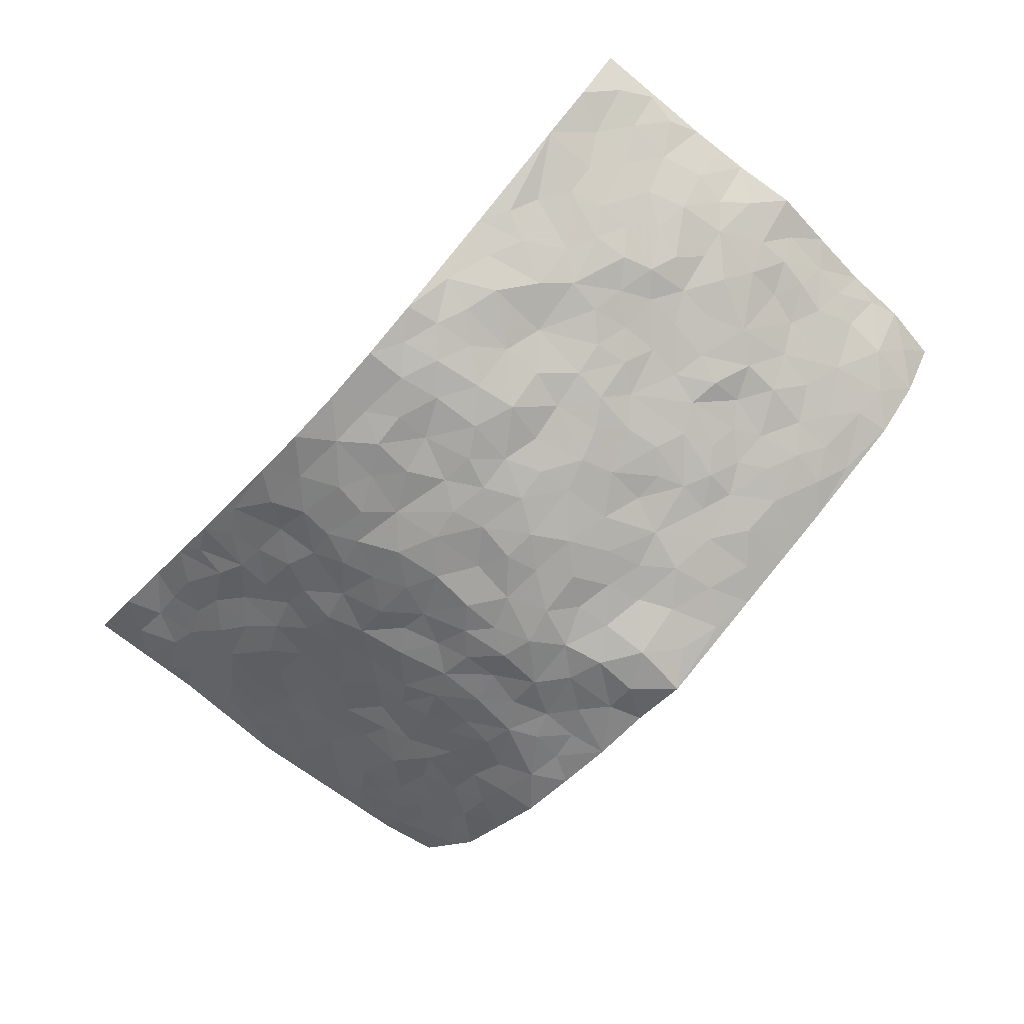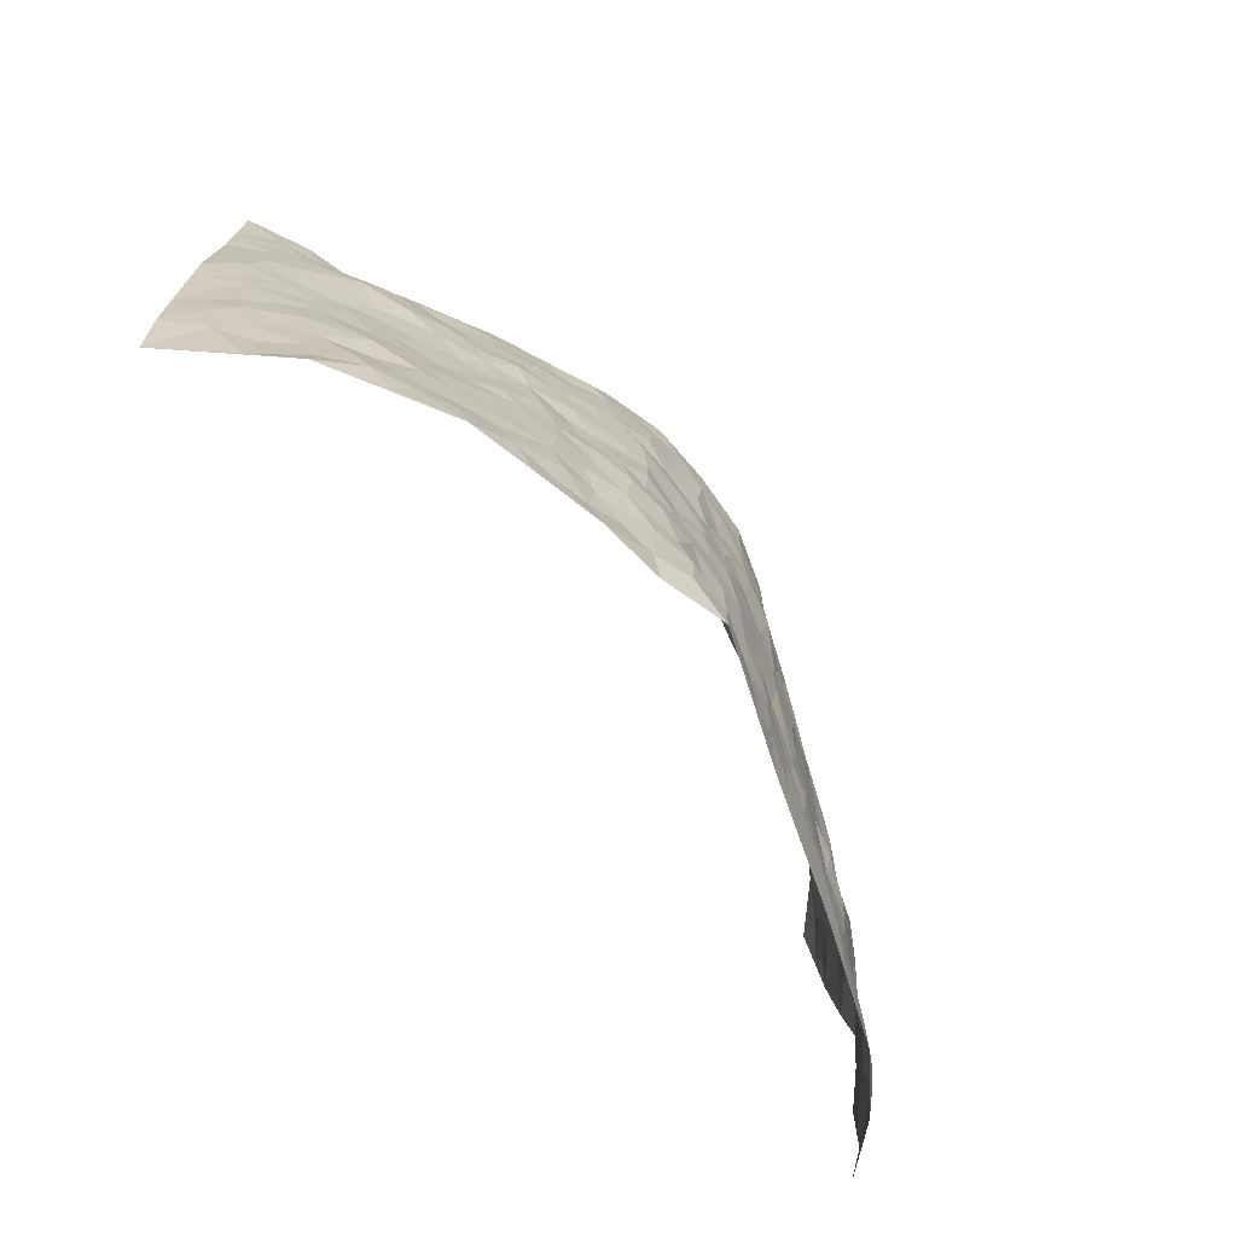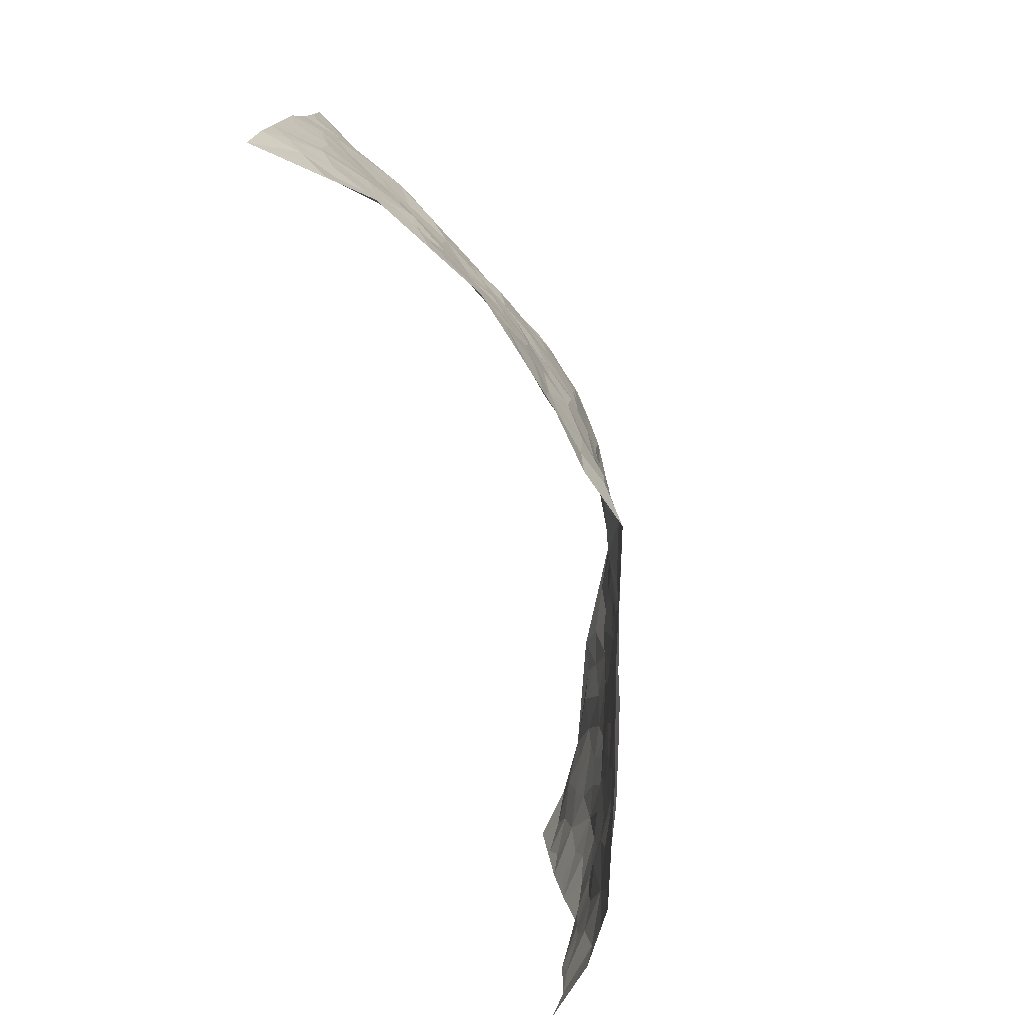
<metadata>
{"format":"obj","ext":"obj","renderer":"f3d","projection":"perspective","resolution":1024,"background":"white","views":[{"elev":-71.0,"azim":-131.9,"up":"+Z"},{"elev":-73.6,"azim":127.5,"up":"+Y"},{"elev":-78.7,"azim":107.6,"up":"+Y"}]}
</metadata>
<code>
v -0.8792 0.009417 0.2508
v -0.8788 0.9933 0.2552
v 0.8589 0.00547 0.2706
v 0.9016 0.9984 0.221
v -0.7522 0.3945 0.1145
v -0.9157 0.501 0.1979
v -0.8078 0.3596 0.1412
v 0.001154 0.00305 -0.158
v -0.8953 0.2545 0.2304
v -0.8572 0.3409 0.1846
v -0.6996 0.002585 0.08536
v -0.8959 0.13 0.2319
v -0.6739 0.2937 0.07764
v -0.7998 0.00425 0.1571
v -0.7912 0.2904 0.1366
v -0.4679 0.001566 0.0009702
v -0.8795 0.1919 0.2169
v -0.2824 0.1658 -0.07086
v -0.7322 0.3238 0.1098
v -0.8136 0.1224 0.1471
v -0.8528 0.06761 0.1974
v -0.7551 0.06534 0.1127
v -0.6419 0.1272 0.05996
v -0.6901 0.07544 0.07995
v -0.8168 0.2096 0.16
v -0.846 0.273 0.1806
v -0.7305 0.178 0.1008
v -0.6592 0.2102 0.06843
v -0.8164 0.4896 0.1376
v -0.905 0.3786 0.2156
v -0.6852 0.998 0.1062
v -0.5139 0.2226 0.007923
v 0.2577 0.1571 -0.1001
v -0.8903 0.7454 0.2354
v -0.3555 0.3922 -0.05821
v -0.7328 0.7525 0.1156
v -0.7417 0.8304 0.1344
v -0.5573 0.4418 0.01879
v -0.5738 0.606 0.02786
v -0.4559 0.9957 0.01478
v -0.8784 0.6845 0.2117
v -0.6312 0.5625 0.05114
v -0.3738 0.7529 -0.04281
v -0.4879 0.28 -0.001358
v -0.4408 0.2249 -0.01795
v -0.4761 0.1621 -0.009241
v -0.4332 0.6362 -0.03231
v -0.3574 0.5592 -0.06481
v 0.168 0.4732 -0.1396
v -0.3203 0.22 -0.0569
v -0.205 0.6099 -0.1055
v -0.3648 0.6286 -0.05977
v -0.2897 0.05646 -0.06362
v -0.6019 0.7111 0.02925
v -0.3792 0.1935 -0.03821
v -0.818 0.6184 0.1484
v -0.03492 0.3466 -0.1387
v 0.06075 0.3385 -0.1467
v 0.2932 0.4509 -0.09277
v -0.09342 0.5501 -0.1383
v -0.1623 0.555 -0.1221
v 0.09368 0.6291 -0.1443
v -0.6082 0.346 0.03244
v -0.7123 0.5744 0.08493
v -0.8688 0.8067 0.2191
v -0.5373 0.1292 0.01352
v -0.3506 0.01155 -0.03796
v -0.7574 0.4669 0.1011
v -0.5899 0.1723 0.03789
v -0.5857 0.01852 0.04222
v -0.2325 0.000944 -0.07426
v -0.5886 0.08831 0.0376
v -0.5241 0.05268 0.01237
v -0.4127 0.03681 -0.02108
v -0.434 0.1033 -0.02242
v -0.8295 0.6855 0.1672
v -0.8792 0.8696 0.2392
v -0.7057 0.51 0.07079
v 0.001156 0.9962 -0.1506
v -0.7593 0.6764 0.1113
v -0.5374 0.3155 0.01796
v -0.4907 0.4605 -0.001133
v 0.008259 0.57 -0.1444
v -0.04771 0.4812 -0.1456
v 0.005844 0.4183 -0.1445
v -0.1184 0.1279 -0.1173
v -0.5454 0.6706 0.01425
v -0.8588 0.5632 0.1662
v -0.6927 0.6911 0.08402
v -0.4319 0.2964 -0.02665
v -0.6052 0.2674 0.03614
v -0.4825 0.6885 -0.01316
v -0.1694 0.484 -0.1182
v -0.2555 0.4347 -0.09207
v -0.621 0.6492 0.03653
v -0.009128 0.1184 -0.1538
v -0.3997 0.5101 -0.03891
v -0.3308 0.2871 -0.05918
v -0.2358 0.5025 -0.1026
v -0.1745 0.3808 -0.1086
v -0.9 0.6221 0.2195
v -0.6735 0.6231 0.06331
v -0.7723 0.5806 0.1101
v -0.3494 0.1089 -0.05138
v -0.499 0.5328 0.001329
v -0.6558 0.4063 0.05009
v -0.1249 0.3228 -0.1173
v -0.1424 0.2482 -0.106
v -0.4964 0.6117 -0.002012
v 0.1093 0.7277 -0.1372
v 0.0009708 0.2141 -0.1343
v -0.06767 0.2722 -0.1224
v 0.009313 0.2878 -0.1316
v -0.4135 0.363 -0.03464
v -0.1897 0.1828 -0.102
v -0.626 0.4878 0.04552
v -0.5357 0.3806 0.003788
v -0.4723 0.3912 -0.01151
v -0.3002 0.5233 -0.08206
v -0.2487 0.3493 -0.08148
v -0.3449 0.4663 -0.06451
v -0.218 0.2699 -0.09172
v -0.0882 0.4096 -0.136
v -0.5685 0.5313 0.02657
v -0.08531 0.1972 -0.1141
v -0.2051 0.09254 -0.09333
v -0.3849 0.2571 -0.04445
v -0.8643 0.4403 0.1814
v -0.8176 0.4225 0.1426
v 0.09479 0.4219 -0.143
v 0.2105 0.2371 -0.1253
v 0.08393 0.5156 -0.1361
v 0.02159 0.4867 -0.149
v 0.1688 0.3923 -0.1352
v 0.739 0.4978 0.1246
v 0.2211 0.4337 -0.1236
v 0.2649 0.3135 -0.1066
v 0.1617 0.5661 -0.1371
v 0.1224 0.9974 -0.1428
v -0.2847 0.619 -0.08227
v 0.4071 0.8794 -0.03996
v 0.4633 0.9975 -0.003974
v -0.2127 0.7801 -0.1199
v -0.05768 0.8626 -0.1484
v -0.3109 0.3474 -0.06824
v -0.4429 0.5655 -0.02711
v -0.07048 0.0535 -0.1353
v -0.1504 0.02196 -0.106
v 0.1191 0.00247 -0.1209
v 0.0146 0.8583 -0.1542
v -0.01513 0.6988 -0.1384
v 0.4143 0.1967 -0.05793
v 0.3386 0.2899 -0.08749
v 0.5636 0.5272 0.02609
v 0.5023 0.5474 -0.00157
v 0.4454 0.1352 -0.04339
v 0.506 0.2282 -0.01426
v 0.4061 0.3621 -0.05806
v 0.02429 0.6396 -0.1445
v -0.05725 0.6262 -0.1396
v -0.146 0.7285 -0.1353
v -0.08523 0.6921 -0.1397
v -0.05853 0.7905 -0.1354
v -0.1333 0.6318 -0.1265
v 0.02203 0.7732 -0.1469
v 0.2396 0.9974 -0.1066
v -0.01756 0.9246 -0.1455
v -0.2628 0.8456 -0.09594
v -0.1974 0.8799 -0.1228
v -0.305 0.7798 -0.07444
v -0.2411 0.9984 -0.1088
v -0.2263 0.6945 -0.1167
v -0.3093 0.6992 -0.07824
v -0.1389 0.8289 -0.1336
v -0.1217 0.9978 -0.1453
v 0.218 0.7444 -0.1263
v 0.1753 0.6658 -0.1382
v 0.3225 0.5942 -0.08896
v 0.2582 0.5225 -0.1049
v 0.2644 0.6644 -0.1099
v 0.4118 0.7438 -0.04984
v 0.349 0.6822 -0.07785
v 0.2835 0.732 -0.1059
v 0.06963 0.9271 -0.1492
v 0.08007 0.8214 -0.1456
v 0.1466 0.8564 -0.1412
v 0.2482 0.8724 -0.1151
v 0.3151 0.7924 -0.08929
v 0.2315 0.5944 -0.1193
v -0.8108 0.8651 0.1811
v -0.6446 0.8169 0.06787
v -0.8048 0.7733 0.1654
v -0.7885 0.9959 0.1722
v -0.8437 0.9368 0.2064
v -0.7467 0.9196 0.1496
v -0.6836 0.8847 0.1034
v -0.5669 0.9283 0.05374
v -0.6243 0.8863 0.06373
v -0.652 0.746 0.06478
v -0.5341 0.8144 0.01611
v -0.5935 0.7817 0.03482
v -0.4858 0.9008 0.003351
v -0.3794 0.878 -0.05445
v -0.5123 0.9593 0.02719
v -0.4486 0.816 -0.02797
v -0.4191 0.9345 -0.01758
v -0.3314 0.972 -0.0617
v -0.4927 0.7609 -0.01066
v -0.3117 0.9009 -0.07893
v -0.2531 0.9302 -0.1007
v 0.1573 0.7831 -0.14
v 0.2527 0.803 -0.1151
v 0.1871 0.9323 -0.128
v 0.3819 0.8116 -0.06161
v 0.3256 0.8797 -0.07383
v 0.3651 0.9816 -0.05128
v 0.2836 0.9371 -0.09855
v 0.4218 0.9474 -0.02966
v 0.3742 0.4937 -0.07142
v 0.3195 0.5286 -0.08232
v 0.4676 0.6044 -0.02455
v 0.4231 0.6643 -0.05384
v 0.3965 0.588 -0.05769
v 0.3496 0.1902 -0.0833
v 0.4677 0.3354 -0.03005
v 0.445 0.5228 -0.03398
v 0.3427 0.3881 -0.08266
v -0.1239 0.9137 -0.1427
v -0.181 0.9576 -0.1249
v 0.3177 0.1326 -0.09061
v 0.5893 0.01602 0.02197
v 0.2045 0.333 -0.1337
v 0.2708 0.3849 -0.1084
v 0.5618 0.2487 0.01135
v 0.6706 0.9946 0.1287
v 0.8812 0.2516 0.2466
v 0.4716 0.8119 -0.01602
v 0.6774 0.4886 0.08368
v 0.4691 0.7466 -0.01924
v 0.8957 0.5003 0.2297
v 0.6394 0.2951 0.04894
v 0.4887 0.4686 -0.009217
v 0.7292 0.3118 0.1123
v 0.536 0.4163 0.01341
v 0.4821 0.002709 -0.0405
v 0.09356 0.2514 -0.1424
v 0.4944 0.07795 -0.03003
v 0.1383 0.3182 -0.1453
v 0.4084 0.2671 -0.05795
v 0.8059 0.2659 0.1719
v 0.6092 0.4628 0.04761
v 0.5594 0.08333 0.004719
v 0.4383 0.4266 -0.04367
v 0.5803 0.3727 0.02837
v 0.2849 0.2326 -0.09995
v 0.4651 0.2722 -0.0322
v 0.2604 0.07803 -0.09288
v 0.3624 0.001805 -0.07303
v 0.2424 0.001461 -0.1042
v 0.1988 0.1143 -0.1095
v 0.07127 0.1694 -0.1508
v 0.1469 0.1888 -0.1328
v 0.5889 0.1488 0.02302
v 0.7266 0.4239 0.1154
v 0.7022 0.2228 0.09876
v 0.6262 0.08234 0.03604
v 0.6356 0.3855 0.05667
v 0.6797 0.3402 0.07798
v 0.815 0.3268 0.1798
v 0.6989 0.569 0.1013
v 0.6592 0.1474 0.06154
v 0.7125 0.1518 0.1101
v 0.7784 0.3682 0.152
v 0.8585 0.3504 0.2171
v 0.8196 0.439 0.175
v 0.5584 0.3138 0.01516
v 0.7538 0.1082 0.1505
v 0.3277 0.06306 -0.07909
v 0.4061 0.06878 -0.06506
v 0.07347 0.0775 -0.149
v 0.1415 0.07192 -0.1244
v 0.8939 0.7492 0.2312
v 0.688 0.08119 0.08978
v 0.6226 0.2171 0.05026
v 0.8774 0.4253 0.2233
v 0.8381 0.5093 0.1855
v 0.7511 0.2516 0.1349
v 0.5159 0.1489 -0.01057
v 0.6959 0.003722 0.08573
v 0.4846 0.3947 -0.01574
v 0.8384 0.06692 0.2355
v 0.874 0.1282 0.2546
v 0.7744 0.1819 0.1564
v 0.8158 0.1264 0.1987
v 0.7596 0.01198 0.1575
v 0.8494 0.1897 0.2201
v 0.6297 0.5569 0.06188
v 0.6536 0.6344 0.07218
v 0.5601 0.6368 0.01971
v 0.7741 0.6919 0.135
v 0.6018 0.7723 0.04072
v 0.8789 0.6249 0.2156
v 0.7215 0.6428 0.1074
v 0.7958 0.5955 0.156
v 0.6964 0.7451 0.08275
v 0.7876 0.531 0.1517
v 0.8484 0.5742 0.1881
v 0.8289 0.6596 0.1735
v 0.6122 0.6933 0.03909
v 0.5425 0.7248 0.009563
v 0.4909 0.6749 -0.01313
v 0.7936 0.8522 0.1558
v 0.667 0.871 0.09079
v 0.7617 0.7774 0.1283
v 0.8313 0.7776 0.1789
v 0.73 0.8445 0.1192
v 0.8954 0.8738 0.2244
v 0.659 0.8038 0.06773
v 0.8775 0.8109 0.2127
v 0.6874 0.9305 0.1156
v 0.7898 0.9982 0.1654
v 0.568 0.9965 0.06105
v 0.7577 0.9247 0.1534
v 0.8379 0.9278 0.1874
v 0.6195 0.9346 0.07202
v 0.5303 0.9018 0.01505
v 0.4711 0.8812 -0.01393
v 0.5189 0.969 0.0227
v 0.5412 0.822 0.02277
v 0.6018 0.8612 0.05111
f 29 6 128
f 12 21 20
f 26 10 9
f 55 45 46
f 27 19 15
f 26 9 17
f 101 6 88
f 12 1 21
f 7 15 19
f 125 86 96
f 84 123 85
f 129 29 128
f 25 27 15
f 12 20 17
f 73 75 66
f 22 14 11
f 26 17 25
f 9 12 17
f 25 15 26
f 5 129 7
f 52 146 48
f 55 18 50
f 7 19 5
f 20 27 25
f 124 82 105
f 41 76 34
f 20 14 22
f 14 20 21
f 14 21 1
f 24 22 11
f 24 27 22
f 72 66 69
f 69 32 91
f 70 24 11
f 24 23 27
f 17 20 25
f 27 20 22
f 10 15 7
f 10 26 15
f 23 28 27
f 27 13 19
f 28 23 69
f 13 27 28
f 119 121 94
f 10 7 129
f 6 30 128
f 9 10 30
f 36 192 80
f 80 102 89
f 118 81 44
f 64 103 78
f 115 126 86
f 45 32 46
f 91 63 13
f 129 68 29
f 95 87 54
f 95 54 199
f 202 40 204
f 82 97 105
f 29 88 6
f 18 55 104
f 148 126 71
f 38 82 124
f 50 18 122
f 117 82 38
f 5 19 106
f 82 117 118
f 80 64 102
f 127 45 55
f 194 77 190
f 98 35 114
f 39 124 105
f 127 50 98
f 106 19 13
f 66 75 46
f 39 95 42
f 63 117 38
f 95 89 102
f 101 56 76
f 51 140 99
f 18 53 126
f 62 83 132
f 45 127 90
f 112 113 57
f 103 29 68
f 130 85 58
f 109 39 105
f 35 94 121
f 113 246 58
f 151 165 163
f 120 100 94
f 114 127 98
f 192 190 65
f 95 39 87
f 36 191 37
f 67 104 74
f 56 101 88
f 13 63 106
f 192 34 76
f 268 241 243
f 108 115 125
f 93 84 60
f 133 84 85
f 156 288 157
f 101 76 41
f 80 103 64
f 105 97 146
f 99 61 51
f 92 109 47
f 125 96 111
f 158 227 153
f 75 104 55
f 69 66 32
f 81 91 32
f 106 78 68
f 42 64 78
f 77 34 65
f 24 70 72
f 75 73 16
f 16 71 67
f 2 34 77
f 13 28 91
f 103 56 88
f 56 80 76
f 72 69 23
f 11 16 70
f 16 73 70
f 16 67 74
f 115 18 126
f 24 72 23
f 73 72 70
f 16 74 75
f 72 73 66
f 32 45 44
f 84 83 60
f 66 46 32
f 78 106 116
f 117 63 81
f 67 53 104
f 103 68 78
f 69 91 28
f 36 80 89
f 106 38 116
f 106 68 5
f 81 118 117
f 62 132 138
f 32 44 81
f 53 67 71
f 57 58 85
f 123 100 107
f 93 60 61
f 33 230 224
f 8 96 147
f 132 133 130
f 140 48 119
f 93 100 123
f 122 98 50
f 164 60 160
f 53 71 126
f 125 112 108
f 193 194 195
f 75 55 46
f 63 91 81
f 56 103 80
f 196 198 31
f 18 104 53
f 121 48 97
f 38 106 63
f 118 97 82
f 97 35 121
f 51 172 140
f 130 134 49
f 87 39 109
f 288 252 263
f 97 114 35
f 47 43 92
f 57 113 58
f 248 130 58
f 34 101 41
f 114 90 127
f 116 124 42
f 145 94 35
f 118 114 97
f 167 79 175
f 98 145 35
f 85 123 57
f 43 47 52
f 199 36 89
f 42 78 116
f 159 83 62
f 88 29 103
f 74 104 75
f 118 44 90
f 173 140 172
f 42 95 102
f 190 192 37
f 65 190 77
f 89 95 199
f 125 111 112
f 92 87 109
f 18 115 122
f 177 180 176
f 112 57 107
f 109 105 146
f 93 94 100
f 285 286 275
f 96 86 147
f 137 232 131
f 57 123 107
f 87 92 208
f 49 134 136
f 132 130 49
f 161 164 162
f 50 127 55
f 122 108 107
f 122 107 100
f 48 140 52
f 118 90 114
f 99 119 94
f 123 84 93
f 36 37 192
f 48 121 119
f 120 122 100
f 39 42 124
f 38 124 116
f 248 58 246
f 44 45 90
f 98 122 120
f 146 52 47
f 94 93 99
f 168 209 170
f 212 183 188
f 202 197 200
f 42 102 64
f 107 108 112
f 99 93 61
f 8 280 96
f 112 111 113
f 125 115 86
f 115 108 122
f 128 30 10
f 5 68 129
f 10 129 128
f 132 49 138
f 83 84 133
f 130 133 85
f 83 133 132
f 248 134 130
f 156 152 224
f 151 110 165
f 212 186 211
f 153 224 249
f 254 251 244
f 246 261 262
f 225 158 249
f 49 136 179
f 185 184 150
f 214 188 181
f 181 188 182
f 161 163 174
f 143 170 172
f 110 211 185
f 184 79 167
f 174 228 169
f 62 110 159
f 163 150 144
f 210 169 229
f 170 143 168
f 176 211 110
f 98 120 145
f 94 145 120
f 48 146 97
f 109 146 47
f 148 86 126
f 147 86 148
f 71 8 148
f 8 147 148
f 244 276 254
f 232 136 134
f 174 143 161
f 60 83 160
f 163 162 151
f 159 160 83
f 261 281 262
f 259 281 149
f 219 220 59
f 246 113 111
f 33 255 131
f 157 256 152
f 137 255 153
f 230 278 279
f 262 260 33
f 154 155 242
f 131 255 137
f 248 131 232
f 281 280 149
f 259 258 278
f 220 179 59
f 159 151 160
f 162 160 151
f 164 61 60
f 228 174 144
f 144 174 163
f 159 110 151
f 161 172 164
f 186 184 185
f 161 162 163
f 61 164 51
f 160 162 164
f 187 217 213
f 150 163 165
f 205 202 200
f 79 184 139
f 170 43 173
f 174 169 143
f 161 143 172
f 167 144 150
f 176 180 183
f 172 170 173
f 223 226 221
f 185 150 165
f 99 140 119
f 207 206 203
f 172 51 164
f 43 52 173
f 173 52 140
f 167 175 228
f 228 229 169
f 210 168 169
f 177 110 62
f 189 138 179
f 62 138 177
f 136 232 233
f 181 182 222
f 150 184 167
f 178 180 189
f 49 179 138
f 177 138 189
f 180 178 182
f 178 179 220
f 307 308 304
f 222 223 221
f 215 187 188
f 176 183 212
f 187 213 186
f 214 215 188
f 185 211 186
f 237 181 239
f 182 188 183
f 110 185 165
f 216 215 141
f 211 176 212
f 182 183 180
f 176 110 177
f 213 184 186
f 178 189 179
f 177 189 180
f 195 190 37
f 197 198 200
f 195 194 190
f 34 192 65
f 80 192 76
f 37 196 195
f 194 2 77
f 193 2 194
f 196 37 191
f 31 193 195
f 198 196 191
f 31 195 196
f 199 201 191
f 197 204 31
f 198 191 201
f 31 198 197
f 201 199 54
f 36 199 191
f 54 208 201
f 208 43 205
f 208 54 87
f 198 201 200
f 206 205 203
f 43 170 203
f 210 207 209
f 40 202 206
f 31 204 40
f 197 202 204
f 208 205 200
f 43 203 205
f 205 206 202
f 203 209 207
f 171 40 207
f 40 206 207
f 208 200 201
f 43 208 92
f 170 209 203
f 168 143 169
f 207 210 171
f 168 210 209
f 188 187 212
f 212 187 186
f 166 139 213
f 184 213 139
f 237 214 181
f 215 214 141
f 216 141 218
f 213 217 166
f 142 166 216
f 217 216 166
f 187 215 217
f 216 217 215
f 237 141 214
f 142 216 218
f 223 222 182
f 179 136 59
f 223 220 219
f 267 238 251
f 237 327 141
f 223 182 178
f 158 290 253
f 220 223 178
f 59 233 227
f 233 59 136
f 248 246 131
f 153 249 158
f 251 254 267
f 223 219 226
f 111 261 246
f 297 251 238
f 276 256 157
f 167 228 144
f 229 228 175
f 175 171 229
f 229 171 210
f 260 257 33
f 265 271 272
f 266 289 283
f 269 243 250
f 249 224 152
f 266 283 271
f 227 233 137
f 253 227 158
f 325 313 320
f 135 264 275
f 310 329 239
f 270 298 297
f 249 256 225
f 275 273 269
f 311 222 221
f 155 154 299
f 234 276 157
f 310 311 299
f 222 239 181
f 221 226 155
f 266 263 252
f 242 290 244
f 264 273 275
f 273 264 243
f 242 244 154
f 276 290 225
f 288 234 157
f 240 282 302
f 275 286 306
f 225 290 158
f 234 263 284
f 241 254 276
f 233 232 137
f 137 153 227
f 264 135 238
f 244 251 154
f 260 259 257
f 227 253 219
f 33 224 255
f 154 297 299
f 240 302 307
f 297 154 251
f 264 268 243
f 253 226 219
f 271 284 263
f 277 294 293
f 290 242 253
f 241 234 284
f 59 227 219
f 242 155 226
f 252 245 231
f 157 152 156
f 257 230 33
f 152 256 249
f 278 230 257
f 262 33 131
f 224 153 255
f 259 278 257
f 134 248 232
f 230 279 224
f 96 261 111
f 261 96 280
f 280 281 261
f 246 262 131
f 252 247 245
f 268 267 241
f 283 277 272
f 288 247 252
f 275 274 285
f 295 291 294
f 267 268 264
f 263 234 288
f 309 310 299
f 290 276 244
f 283 272 271
f 267 254 241
f 265 243 241
f 236 240 285
f 297 238 270
f 303 305 298
f 241 276 234
f 221 155 299
f 272 277 293
f 250 243 287
f 286 285 240
f 284 271 265
f 271 263 266
f 295 3 291
f 225 256 276
f 241 284 265
f 289 266 231
f 3 292 291
f 321 235 323
f 293 294 296
f 279 278 258
f 245 279 258
f 279 156 224
f 260 281 259
f 280 8 149
f 262 281 260
f 231 266 252
f 267 264 238
f 306 304 270
f 283 289 295
f 243 269 273
f 236 269 250
f 294 292 296
f 274 236 285
f 269 274 275
f 250 287 293
f 245 289 231
f 236 274 269
f 156 279 247
f 242 226 253
f 247 279 245
f 243 265 287
f 288 156 247
f 265 272 293
f 296 292 236
f 293 287 265
f 295 294 277
f 277 283 295
f 236 250 296
f 289 3 295
f 292 294 291
f 293 296 250
f 300 304 308
f 325 320 235
f 329 330 326
f 270 304 303
f 270 303 298
f 309 305 301
f 135 306 270
f 299 297 298
f 298 309 299
f 238 135 270
f 300 314 305
f 303 300 305
f 304 306 307
f 300 303 304
f 282 319 315
f 322 325 235
f 275 306 135
f 307 306 286
f 240 307 286
f 308 307 302
f 302 282 308
f 308 282 315
f 305 309 298
f 310 309 301
f 310 301 329
f 310 239 311
f 222 311 239
f 299 311 221
f 319 312 315
f 312 323 316
f 301 305 318
f 305 314 316
f 300 308 315
f 316 314 312
f 312 314 315
f 315 314 300
f 323 312 324
f 316 313 318
f 282 4 317
f 330 313 325
f 4 321 324
f 235 320 323
f 282 317 319
f 312 319 317
f 326 325 322
f 316 320 313
f 316 318 305
f 142 218 327
f 327 218 141
f 316 323 320
f 324 312 317
f 4 324 317
f 321 323 324
f 318 313 330
f 328 326 322
f 326 327 329
f 329 327 237
f 326 328 327
f 322 142 328
f 327 328 142
f 329 237 239
f 301 318 330
f 326 330 325
f 330 329 301

</code>
